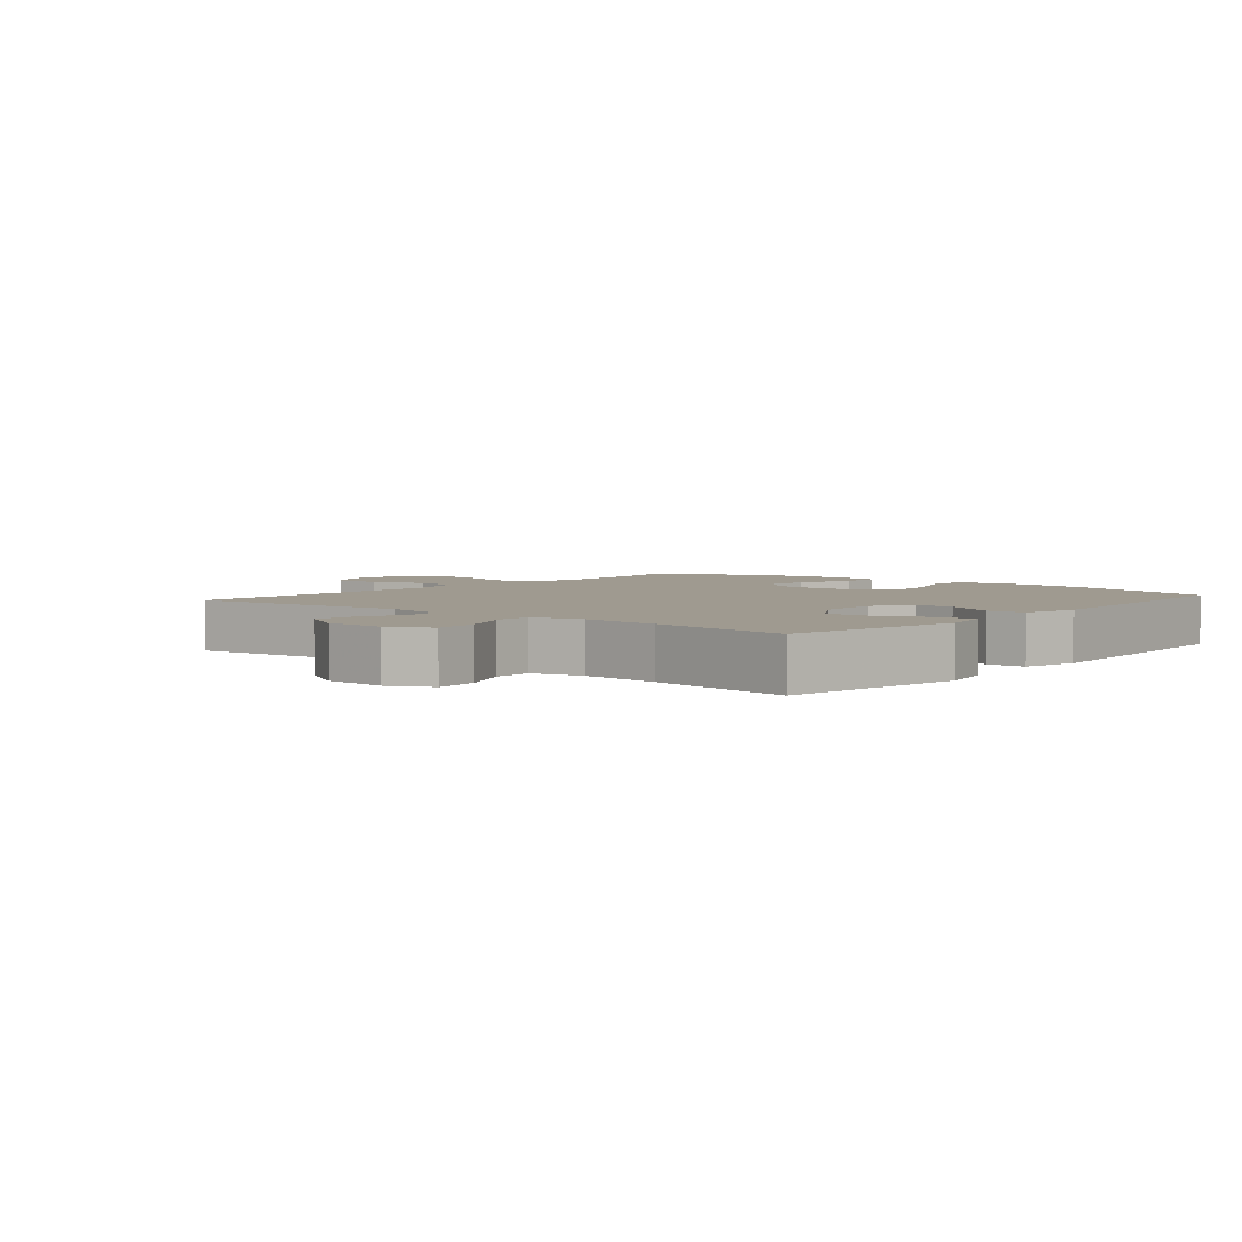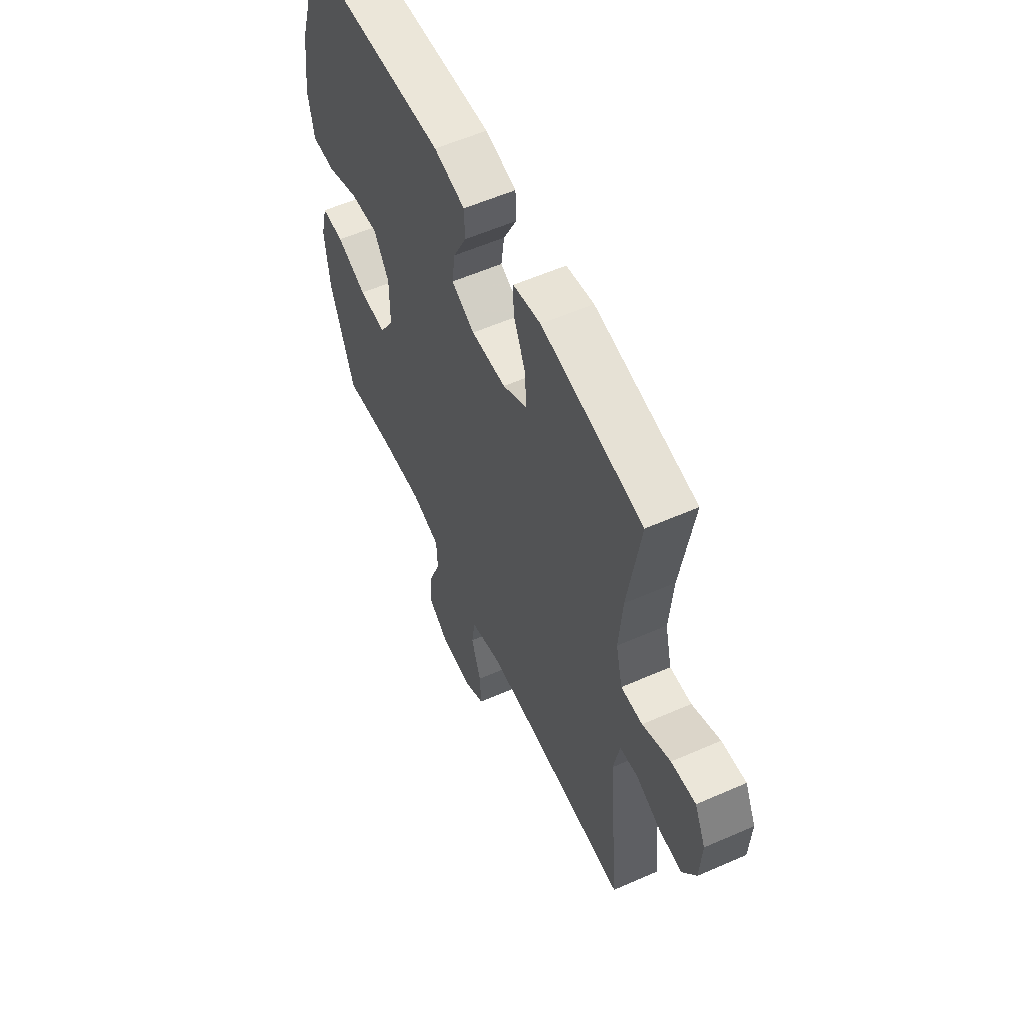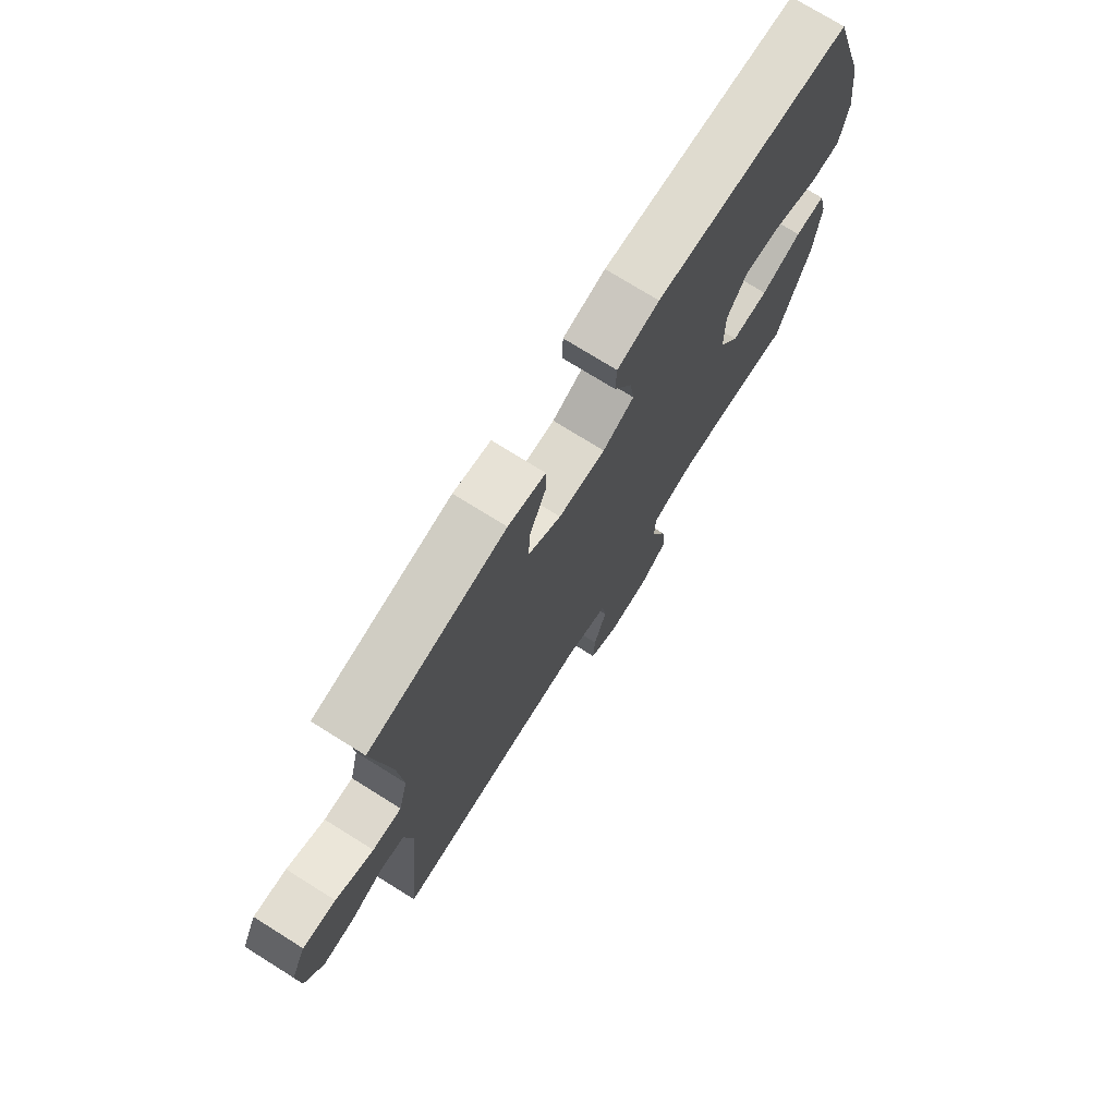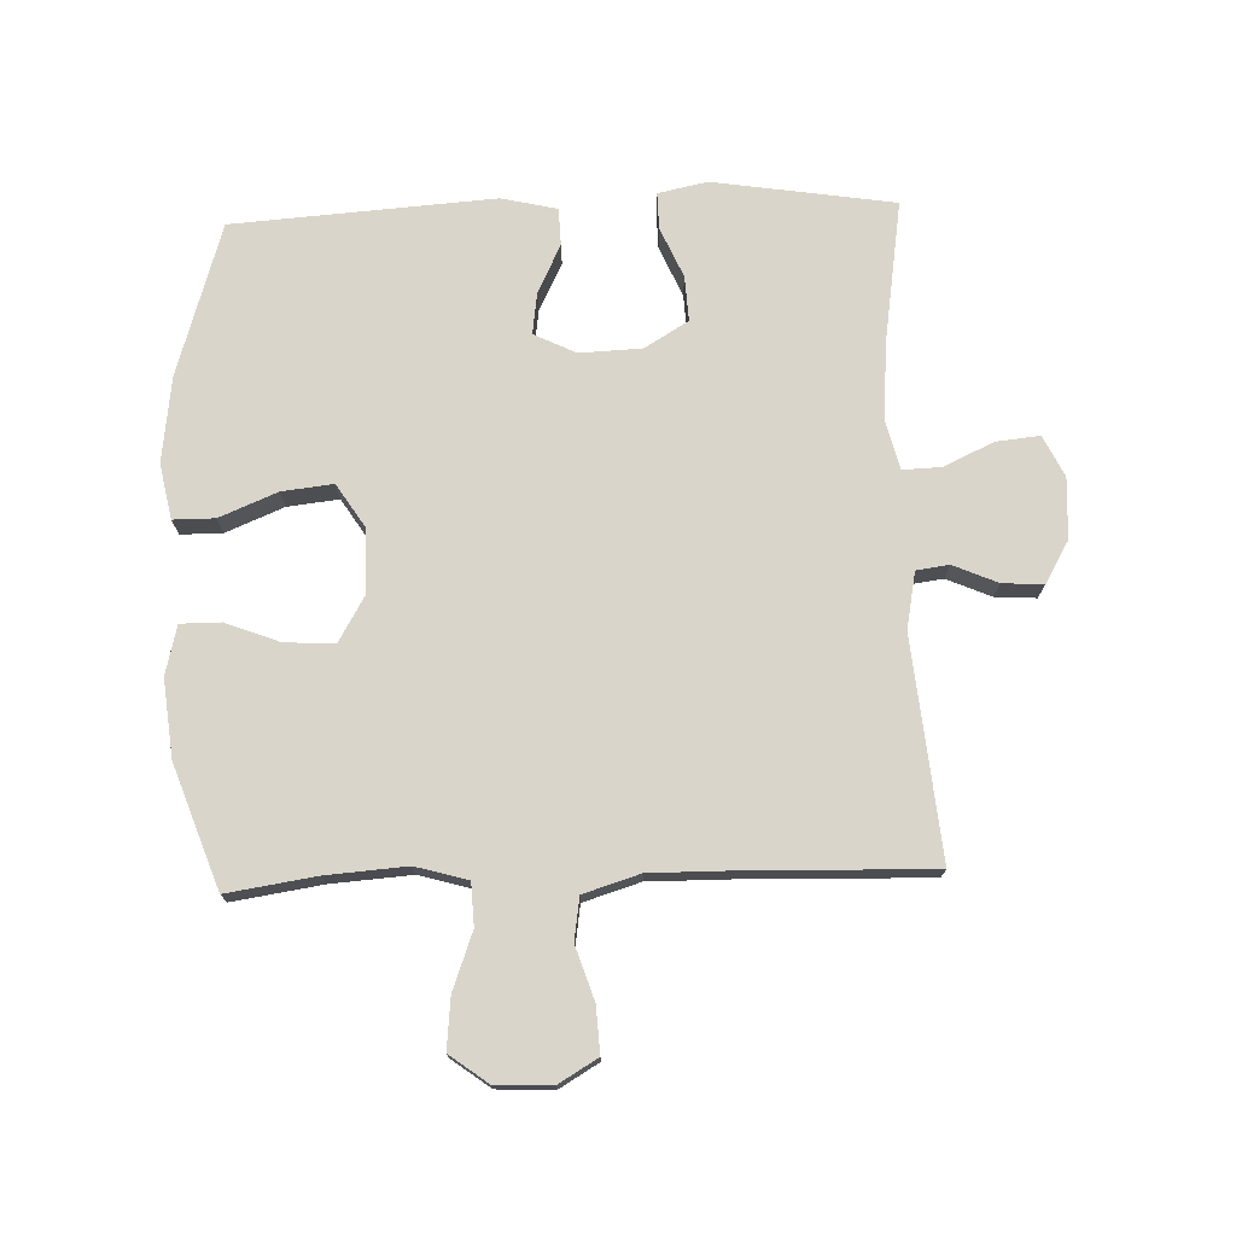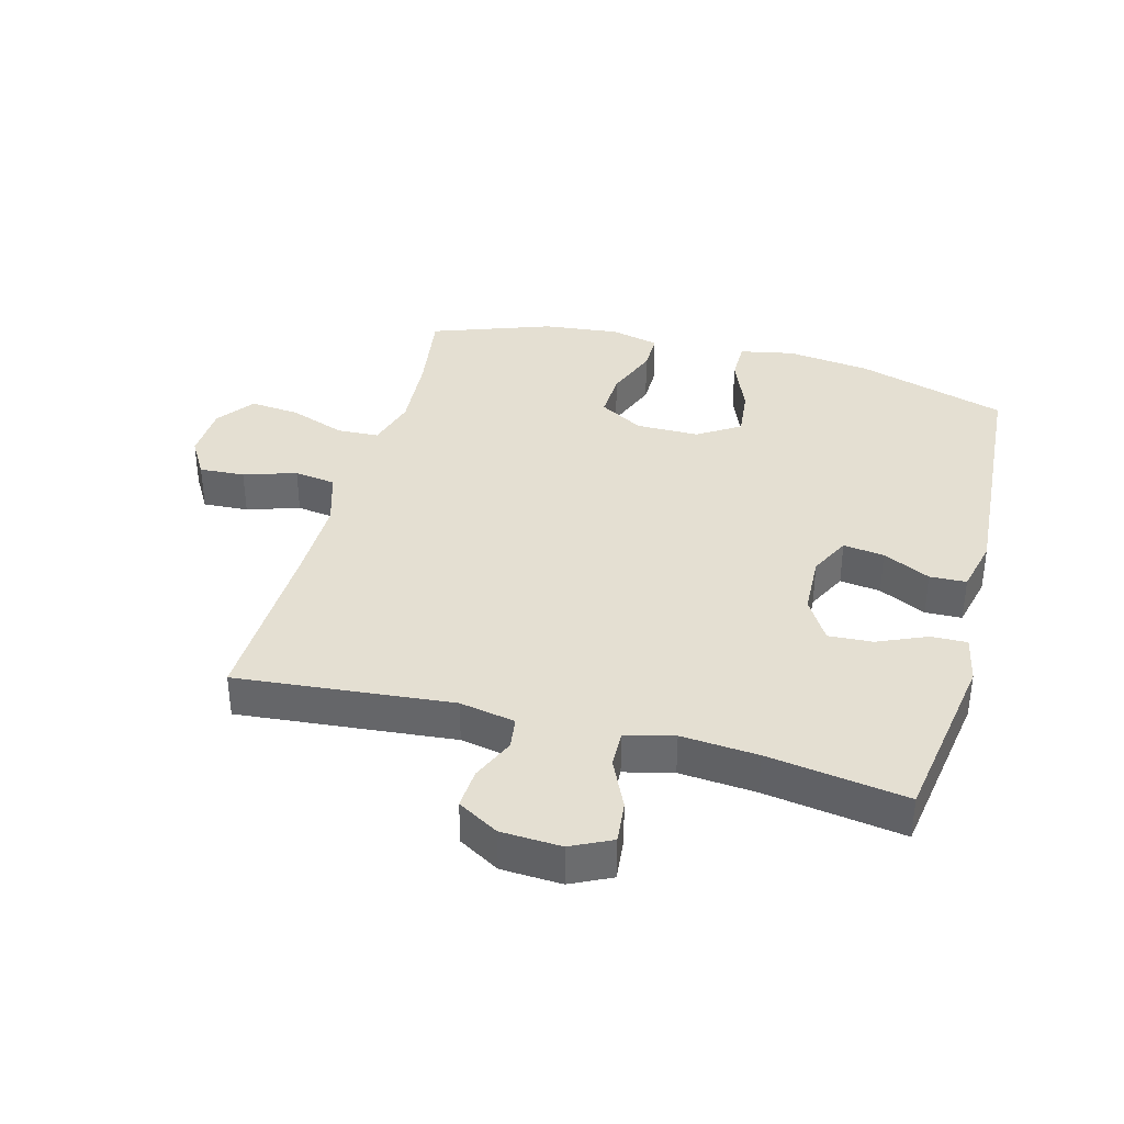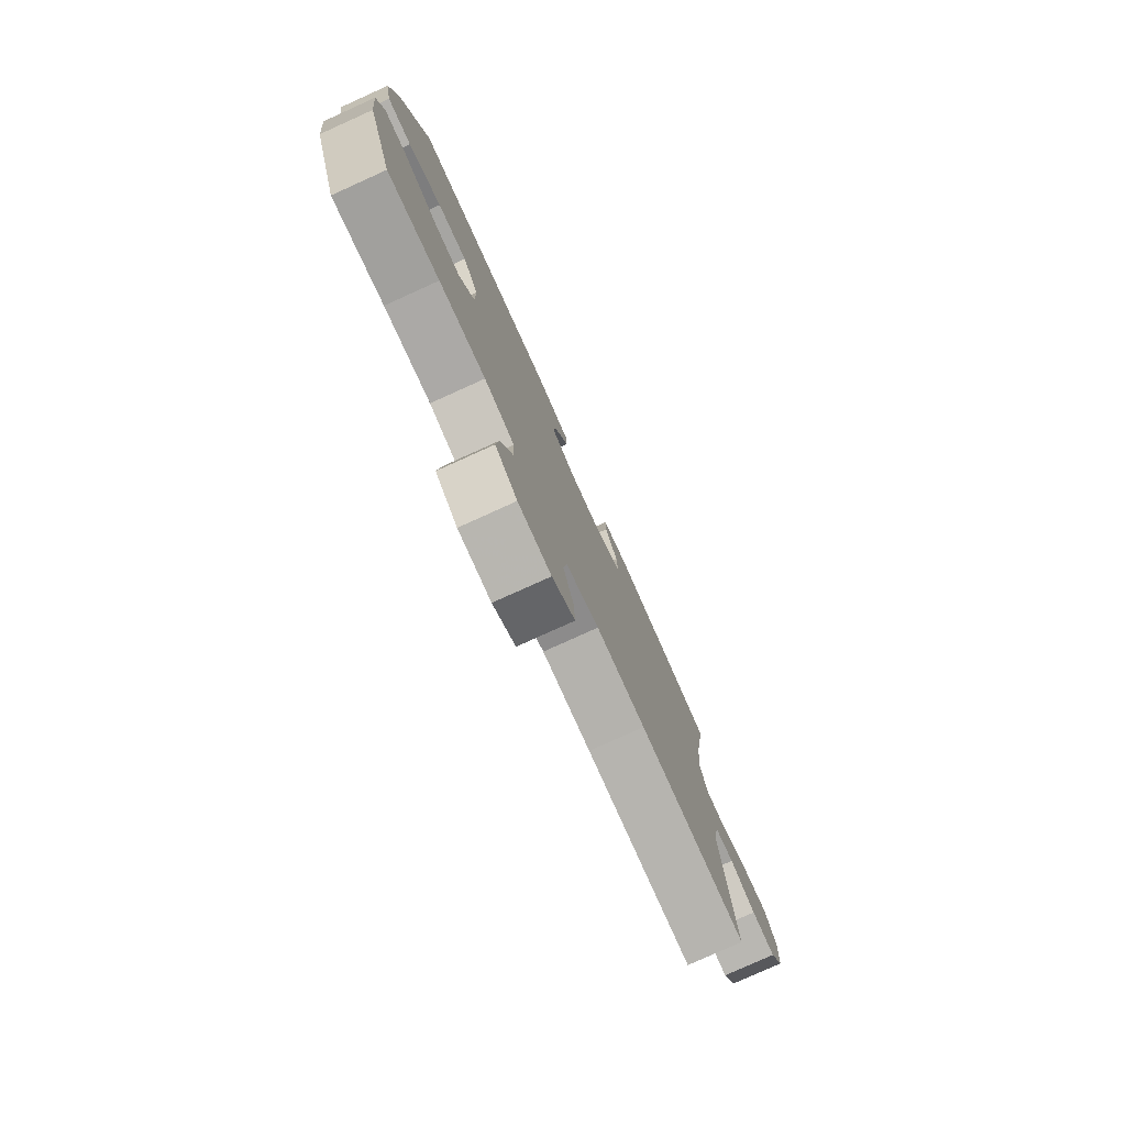
<metadata>
{"format":"obj","ext":"obj","renderer":"f3d","projection":"perspective","resolution":1024,"background":"white","views":[{"elev":3.9,"azim":-49.9,"up":"+Y"},{"elev":57.5,"azim":-114.5,"up":"+Z"},{"elev":74.2,"azim":-58.0,"up":"+Z"},{"elev":74.3,"azim":178.0,"up":"+Y"},{"elev":36.9,"azim":-75.0,"up":"+Y"},{"elev":-79.2,"azim":114.3,"up":"+Z"}]}
</metadata>
<code>
v -0.5 0.07 0.5
v -0.218 0.07 0.544
v -0.141 0.07 0.528
v -0.142 0.07 0.471
v -0.176 0.07 0.393
v -0.18 0.07 0.323
v -0.112 0.07 0.282
v -0.015 0.07 0.278
v 0.05 0.07 0.31
v 0.041 0.07 0.375
v 0.004 0.07 0.45
v 0.006 0.07 0.508
v 0.093 0.07 0.528
v 0.5 0.07 0.5
v 0.574 0.07 0.262
v 0.591 0.07 0.129
v 0.574 0.07 0.043
v 0.509 0.07 0.043
v 0.419 0.07 0.08
v 0.339 0.07 0.089
v 0.296 0.07 0.022
v 0.296 0.07 -0.078
v 0.337 0.07 -0.148
v 0.414 0.07 -0.145
v 0.499 0.07 -0.112
v 0.562 0.07 -0.112
v 0.581 0.07 -0.189
v 0.568 0.07 -0.31
v 0.5 0.07 -0.5
v 0.361 0.07 -0.479
v 0.236 0.07 -0.47
v 0.155 0.07 -0.493
v 0.152 0.07 -0.559
v 0.185 0.07 -0.648
v 0.193 0.07 -0.727
v 0.134 0.07 -0.771
v 0.046 0.07 -0.775
v -0.015 0.07 -0.739
v -0.011 0.07 -0.667
v 0.016 0.07 -0.584
v 0.006 0.07 -0.518
v -0.082 0.07 -0.491
v -0.213 0.07 -0.492
v -0.5 0.07 -0.5
v -0.468 0.07 -0.158
v -0.485 0.07 -0.07
v -0.536 0.07 -0.063
v -0.605 0.07 -0.093
v -0.669 0.07 -0.097
v -0.707 0.07 -0.032
v -0.712 0.07 0.063
v -0.681 0.07 0.127
v -0.613 0.07 0.12
v -0.535 0.07 0.084
v -0.475 0.07 0.082
v -0.456 0.07 0.159
v -0.466 0.07 0.28
v -0.5 0 0.5
v -0.218 0 0.544
v -0.141 0 0.528
v -0.142 0 0.471
v -0.176 0 0.393
v -0.18 0 0.323
v -0.112 0 0.282
v -0.015 0 0.278
v 0.05 0 0.31
v 0.041 0 0.375
v 0.004 0 0.45
v 0.006 0 0.508
v 0.093 0 0.528
v 0.5 0 0.5
v 0.574 0 0.262
v 0.591 0 0.129
v 0.574 0 0.043
v 0.509 0 0.043
v 0.419 0 0.08
v 0.339 0 0.089
v 0.296 0 0.022
v 0.296 0 -0.078
v 0.337 0 -0.148
v 0.414 0 -0.145
v 0.499 0 -0.112
v 0.562 0 -0.112
v 0.581 0 -0.189
v 0.568 0 -0.31
v 0.5 0 -0.5
v 0.361 0 -0.479
v 0.236 0 -0.47
v 0.155 0 -0.493
v 0.152 0 -0.559
v 0.185 0 -0.648
v 0.193 0 -0.727
v 0.134 0 -0.771
v 0.046 0 -0.775
v -0.015 0 -0.739
v -0.011 0 -0.667
v 0.016 0 -0.584
v 0.006 0 -0.518
v -0.082 0 -0.491
v -0.213 0 -0.492
v -0.5 0 -0.5
v -0.468 0 -0.158
v -0.485 0 -0.07
v -0.536 0 -0.063
v -0.605 0 -0.093
v -0.669 0 -0.097
v -0.707 0 -0.032
v -0.712 0 0.063
v -0.681 0 0.127
v -0.613 0 0.12
v -0.535 0 0.084
v -0.475 0 0.082
v -0.456 0 0.159
v -0.466 0 0.28
f 51 52 53 54
f 51 54 55
f 50 51 55
f 47 48 49 50
f 46 47 50 55
f 45 46 55 56
f 43 44 45
f 42 43 45 56
f 37 38 39 40
f 37 40 41
f 36 37 41
f 33 34 35 36
f 32 33 36 41
f 31 32 41 42
f 27 28 29 30
f 27 30 31
f 24 25 26 27
f 23 24 27 31
f 22 23 31 42
f 16 17 18 19
f 16 19 20
f 15 16 20
f 14 15 20
f 13 14 20 21
f 10 11 12 13
f 9 10 13 21
f 2 3 4 5
f 57 1 2 5
f 57 5 6
f 56 57 6 7
f 42 56 7 8
f 21 22 42
f 8 9 21 42
f 111 110 109 108
f 112 111 108
f 112 108 107
f 107 106 105 104
f 112 107 104 103
f 113 112 103 102
f 102 101 100
f 113 102 100 99
f 97 96 95 94
f 98 97 94
f 98 94 93
f 93 92 91 90
f 98 93 90 89
f 99 98 89 88
f 87 86 85 84
f 88 87 84
f 84 83 82 81
f 88 84 81 80
f 99 88 80 79
f 76 75 74 73
f 77 76 73
f 77 73 72
f 77 72 71
f 78 77 71 70
f 70 69 68 67
f 78 70 67 66
f 62 61 60 59
f 62 59 58 114
f 63 62 114
f 64 63 114 113
f 65 64 113 99
f 99 79 78
f 99 78 66 65
f 1 58 59 2
f 2 59 60 3
f 3 60 61 4
f 4 61 62 5
f 5 62 63 6
f 6 63 64 7
f 7 64 65 8
f 8 65 66 9
f 9 66 67 10
f 10 67 68 11
f 11 68 69 12
f 12 69 70 13
f 13 70 71 14
f 14 71 72 15
f 15 72 73 16
f 16 73 74 17
f 17 74 75 18
f 18 75 76 19
f 19 76 77 20
f 20 77 78 21
f 21 78 79 22
f 22 79 80 23
f 23 80 81 24
f 24 81 82 25
f 25 82 83 26
f 26 83 84 27
f 27 84 85 28
f 28 85 86 29
f 29 86 87 30
f 30 87 88 31
f 31 88 89 32
f 32 89 90 33
f 33 90 91 34
f 34 91 92 35
f 35 92 93 36
f 36 93 94 37
f 37 94 95 38
f 38 95 96 39
f 39 96 97 40
f 40 97 98 41
f 41 98 99 42
f 42 99 100 43
f 43 100 101 44
f 44 101 102 45
f 45 102 103 46
f 46 103 104 47
f 47 104 105 48
f 48 105 106 49
f 49 106 107 50
f 50 107 108 51
f 51 108 109 52
f 52 109 110 53
f 53 110 111 54
f 54 111 112 55
f 55 112 113 56
f 56 113 114 57
f 57 114 58 1

</code>
